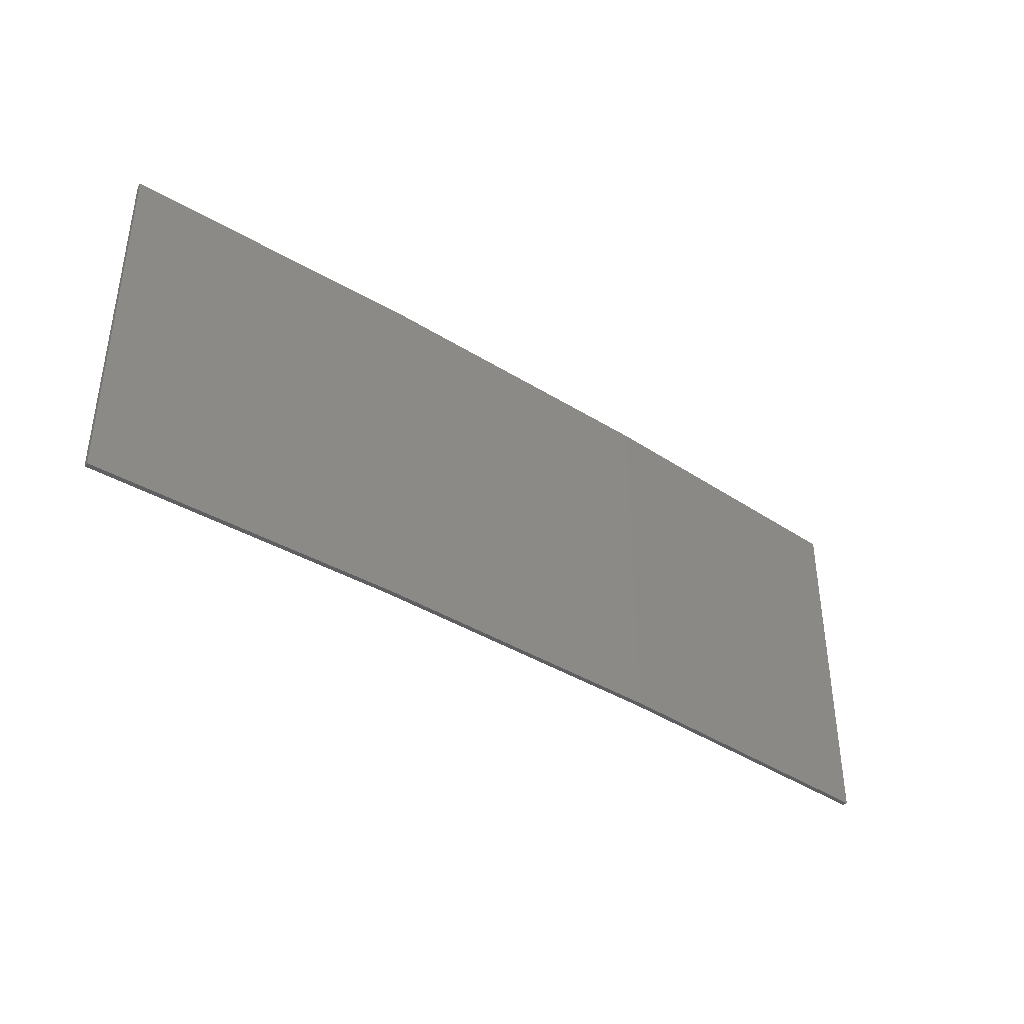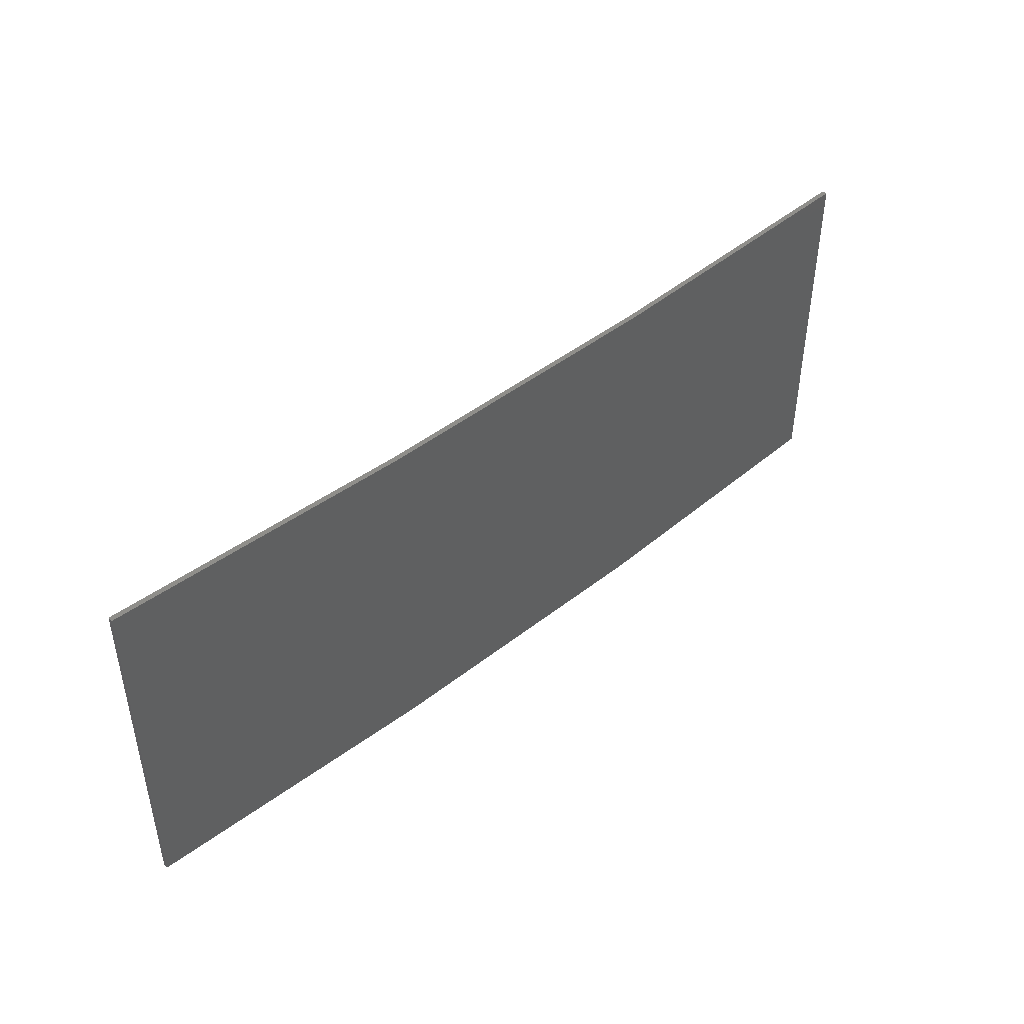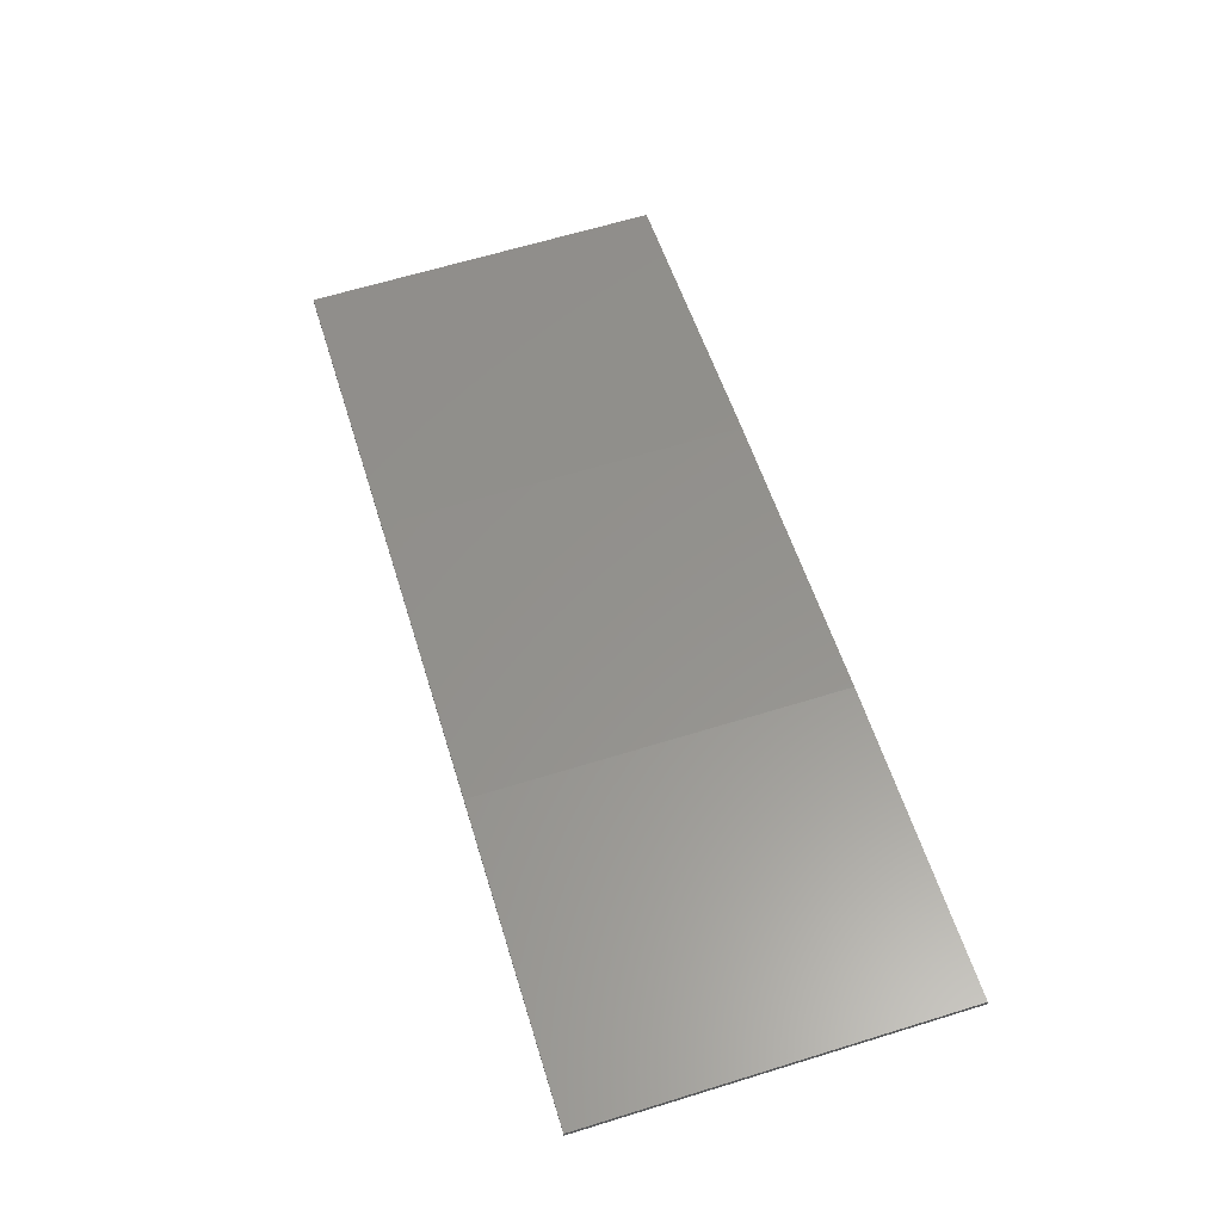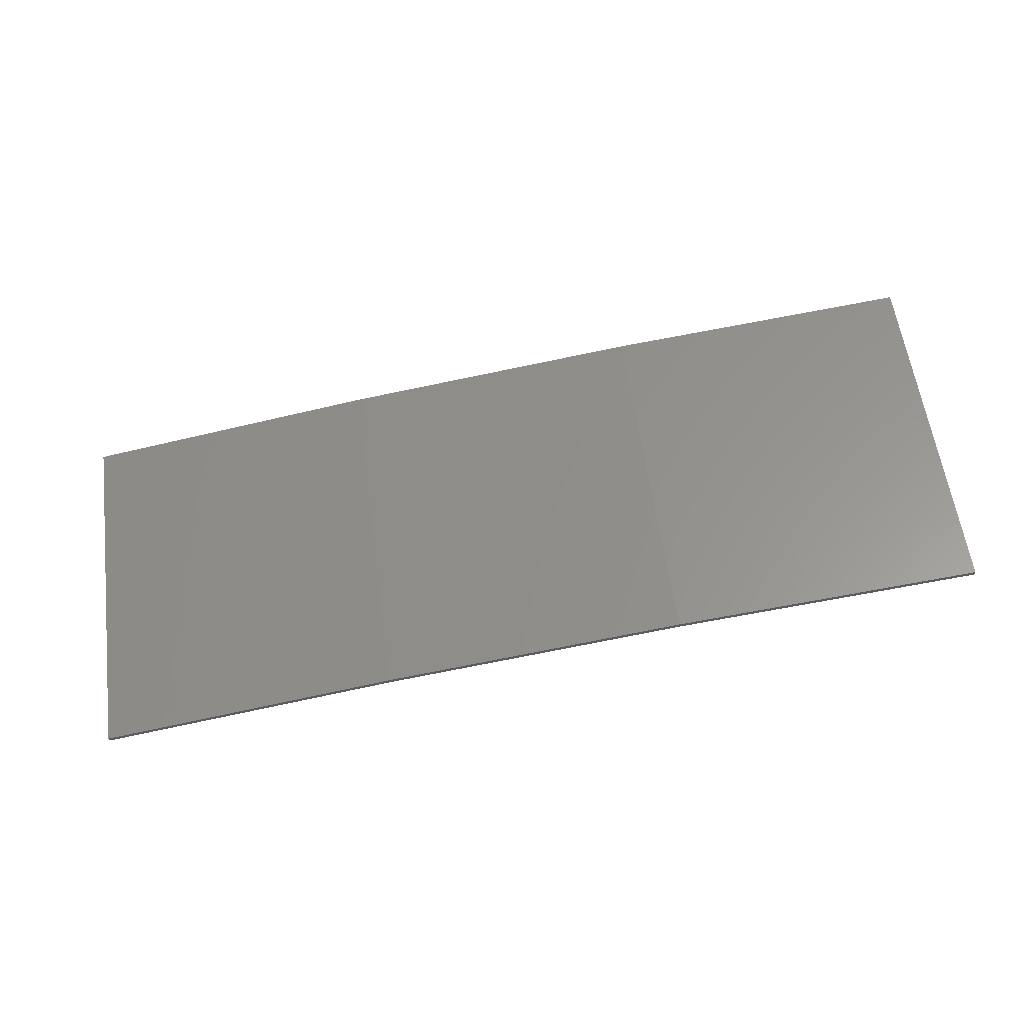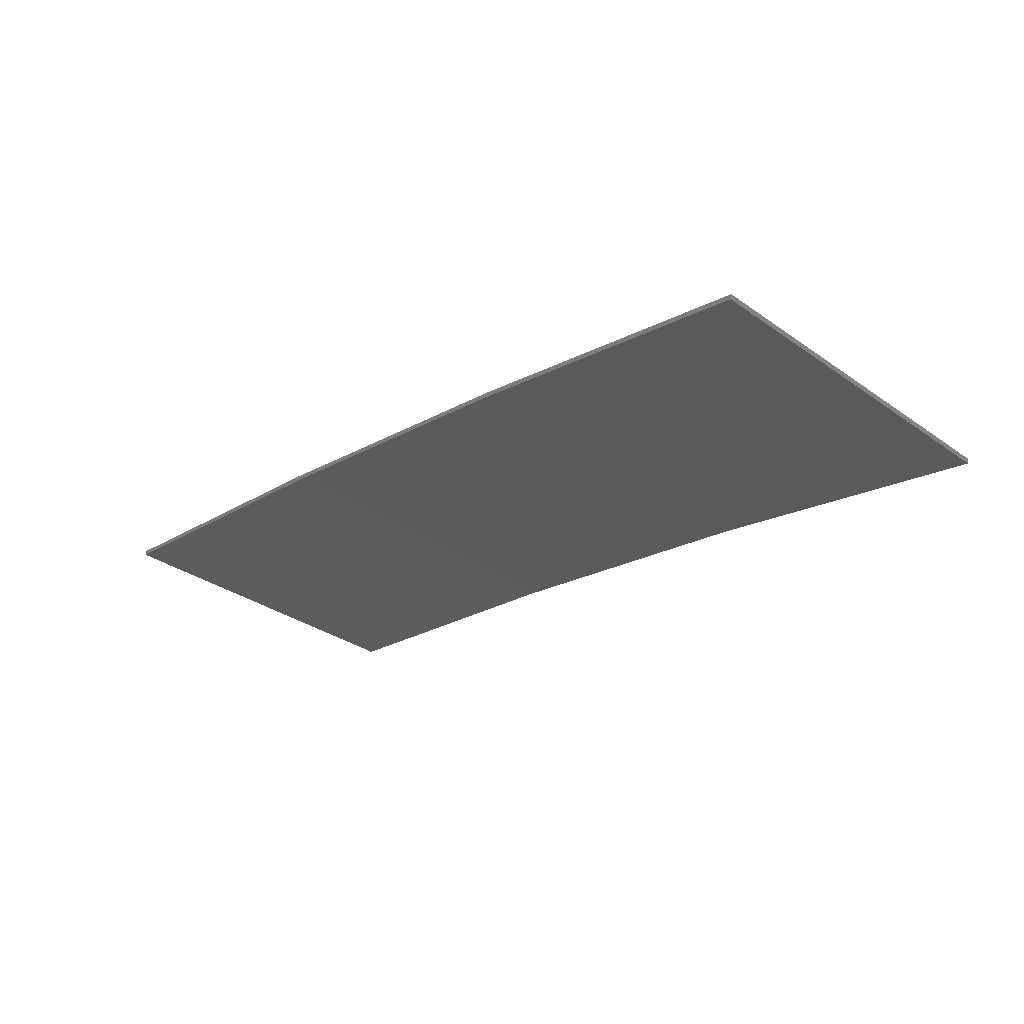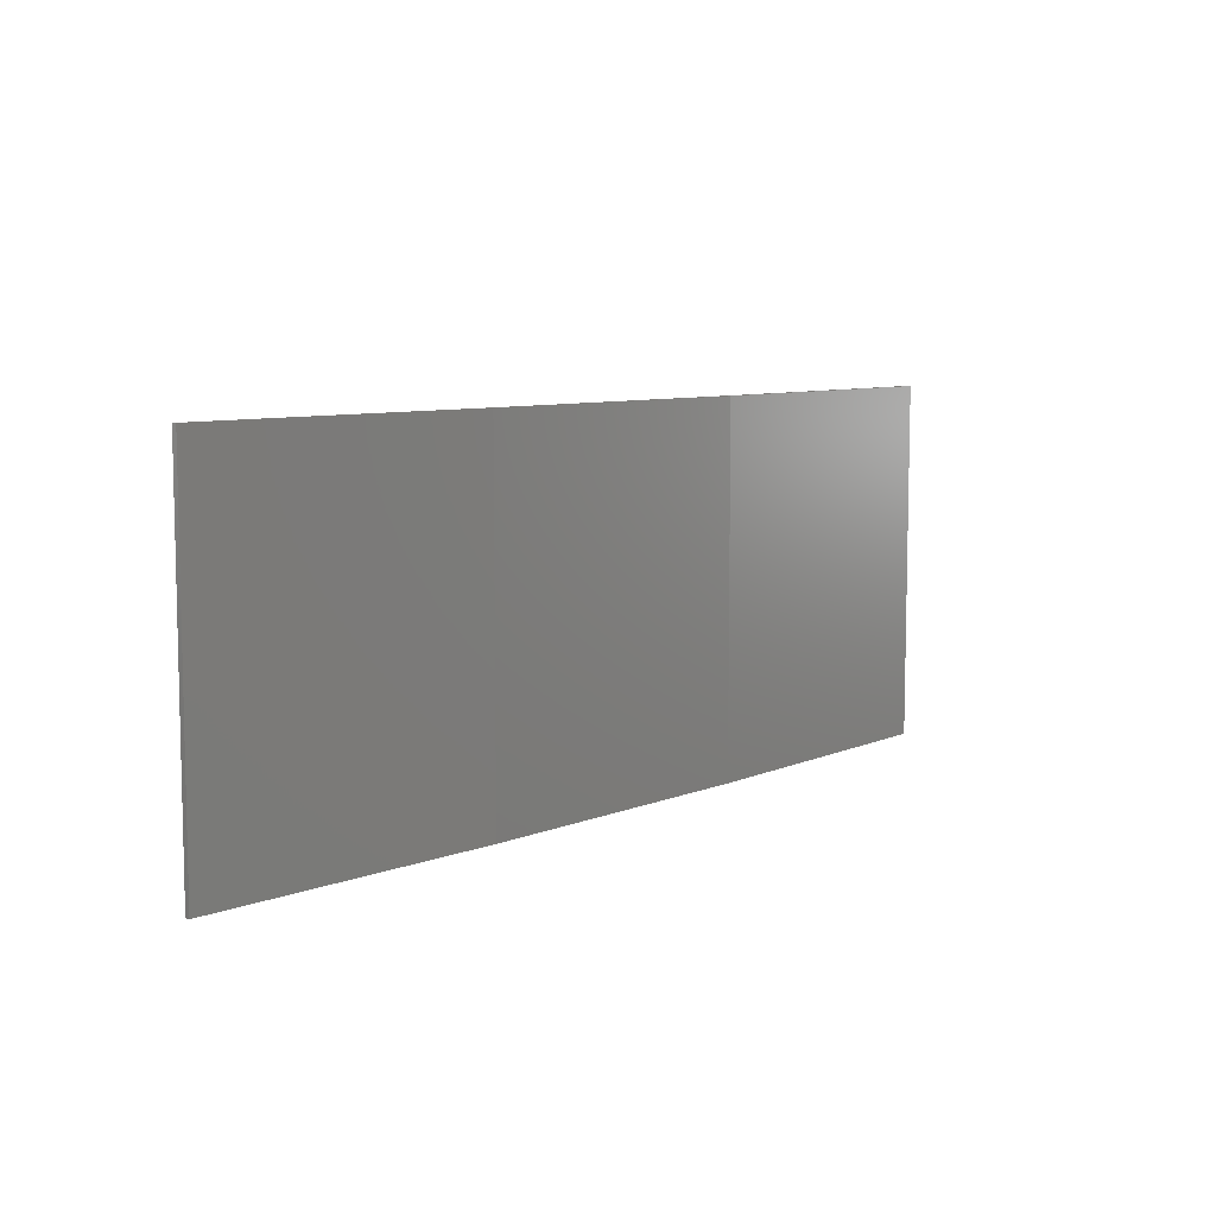
<metadata>
{"format":"stl","ext":"stl","renderer":"f3d","projection":"perspective","resolution":1024,"background":"white","views":[{"elev":-39.1,"azim":150.9,"up":"+Z"},{"elev":44.4,"azim":146.3,"up":"+Z"},{"elev":65.3,"azim":72.9,"up":"+Y"},{"elev":59.0,"azim":-7.7,"up":"+Y"},{"elev":-32.8,"azim":-134.0,"up":"+Y"},{"elev":7.9,"azim":140.3,"up":"+Z"}]}
</metadata>
<code>
# stl→obj: 16 verts, 28 faces
v -12.92 3.477 29.49
v -9.877 3.851 29.49
v -9.877 3.851 25.92
v -12.92 3.477 25.92
v -15.95 2.999 29.49
v -15.95 2.999 25.92
v -18.96 2.419 29.49
v -18.96 2.419 25.92
v -18.95 2.37 25.92
v -18.95 2.37 29.49
v -9.872 3.801 25.92
v -9.872 3.801 29.49
v -12.91 3.427 25.92
v -12.91 3.427 29.49
v -15.94 2.95 25.92
v -15.94 2.95 29.49
f 1 2 3
f 1 3 4
f 5 4 6
f 5 1 4
f 7 6 8
f 7 5 6
f 7 9 10
f 8 9 7
f 11 12 13
f 13 14 15
f 12 14 13
f 15 16 9
f 14 16 15
f 16 10 9
f 12 11 2
f 11 3 2
f 6 15 9
f 6 9 8
f 4 13 15
f 4 15 6
f 3 11 13
f 3 13 4
f 10 16 7
f 16 5 7
f 16 14 5
f 14 1 5
f 14 12 1
f 12 2 1

</code>
